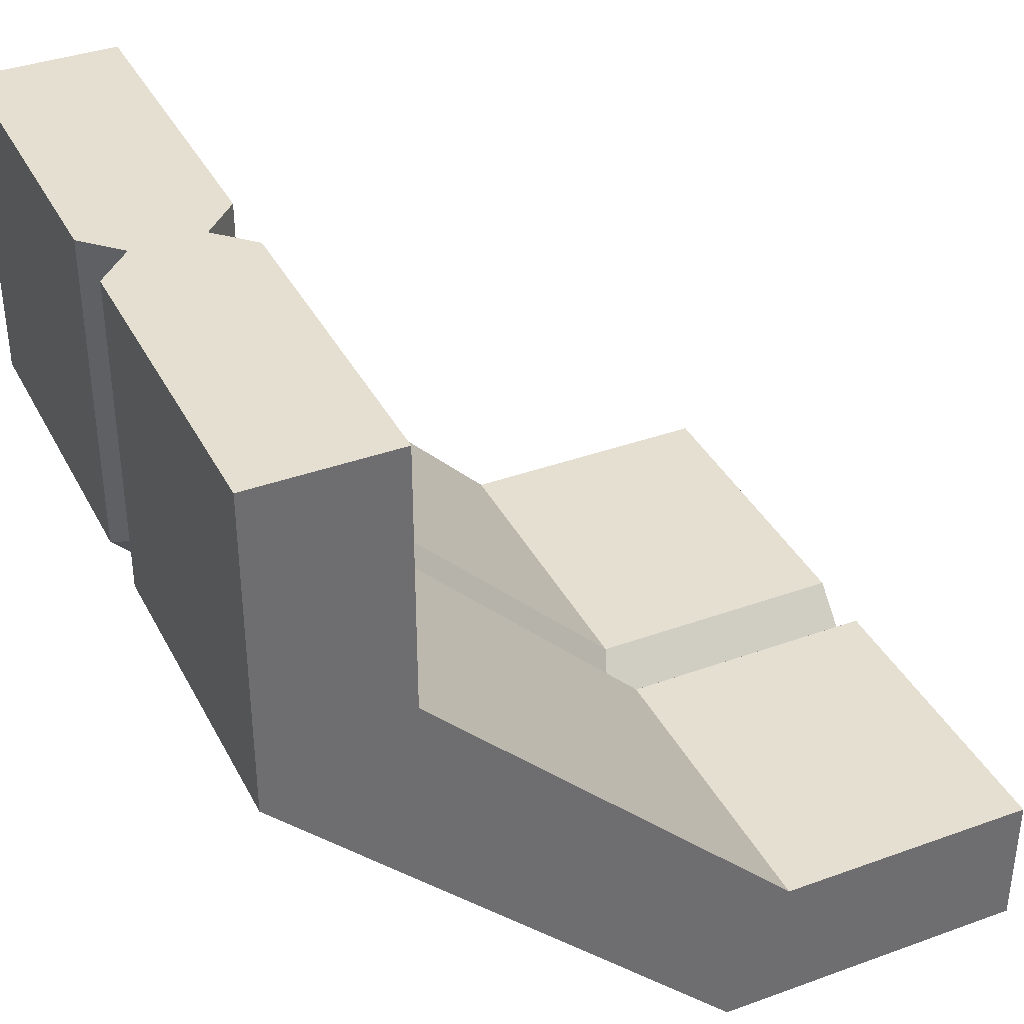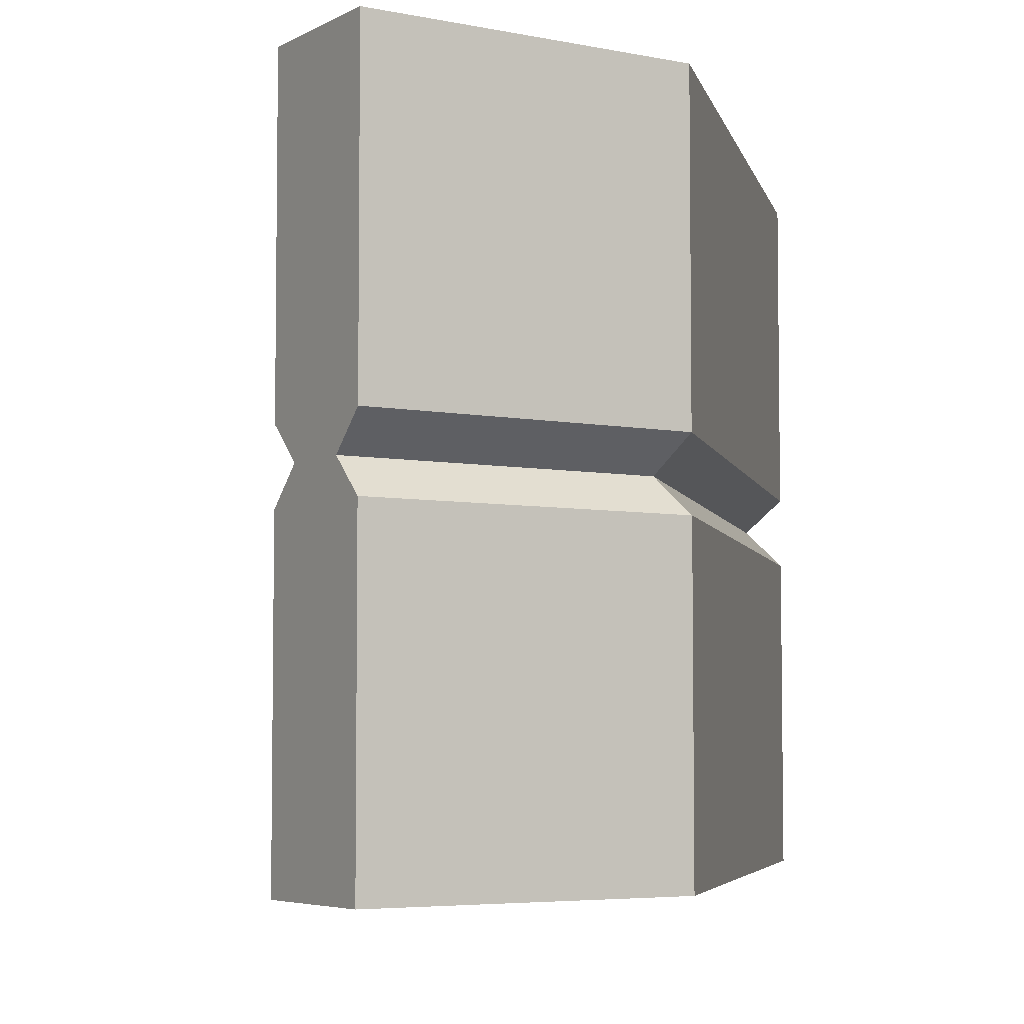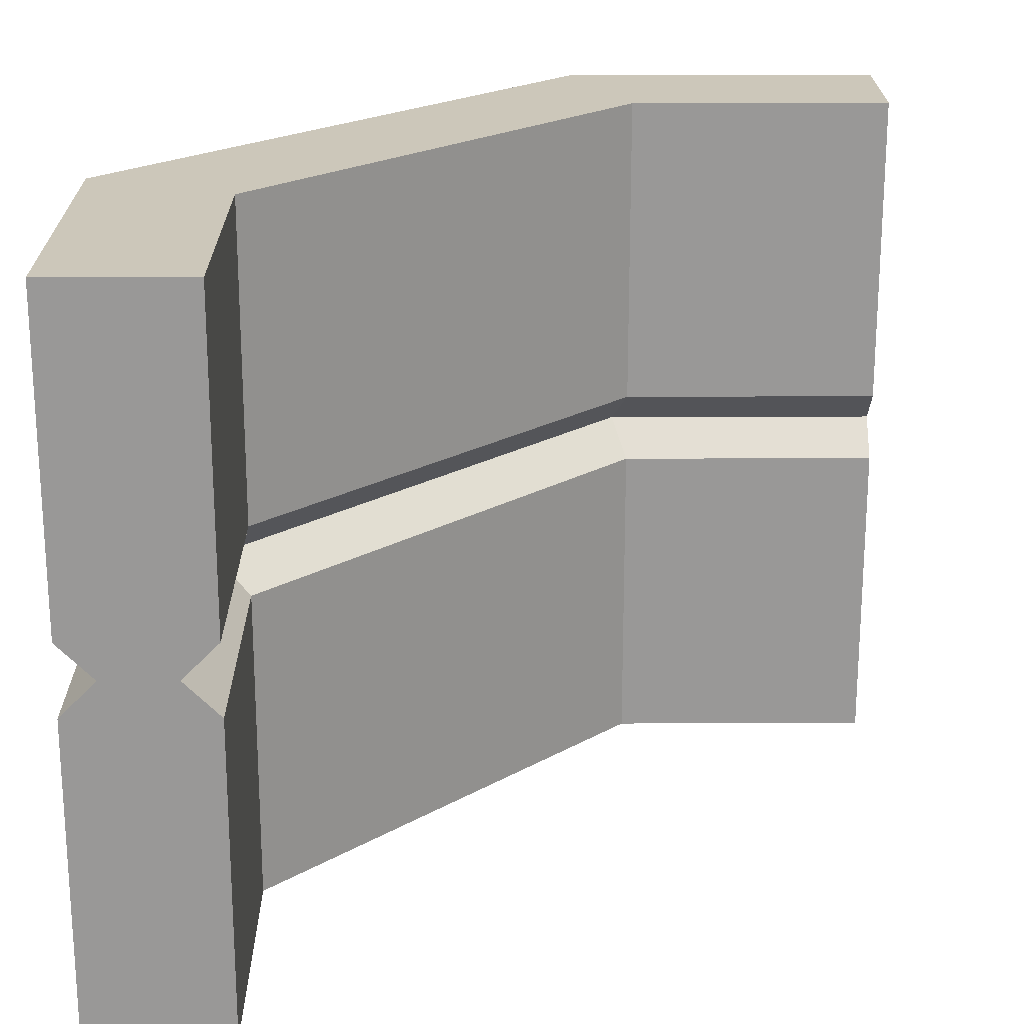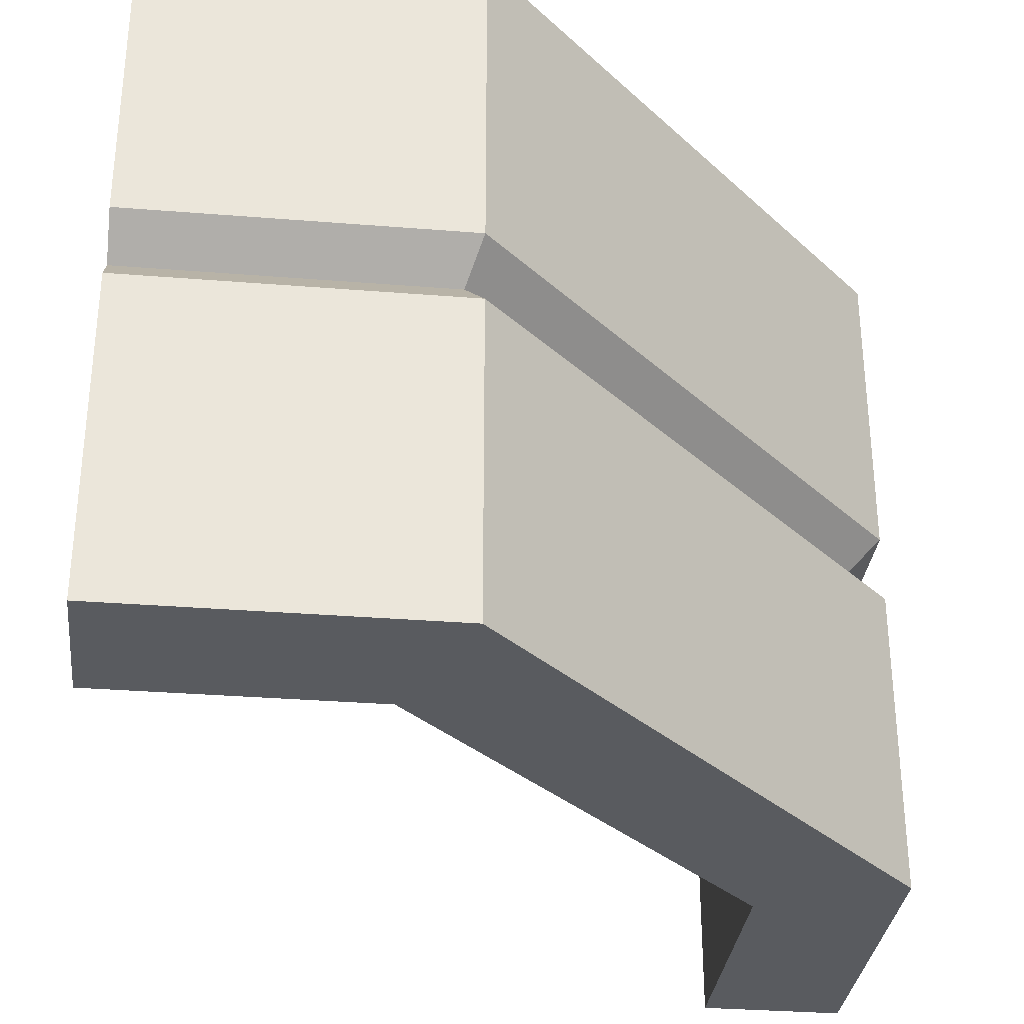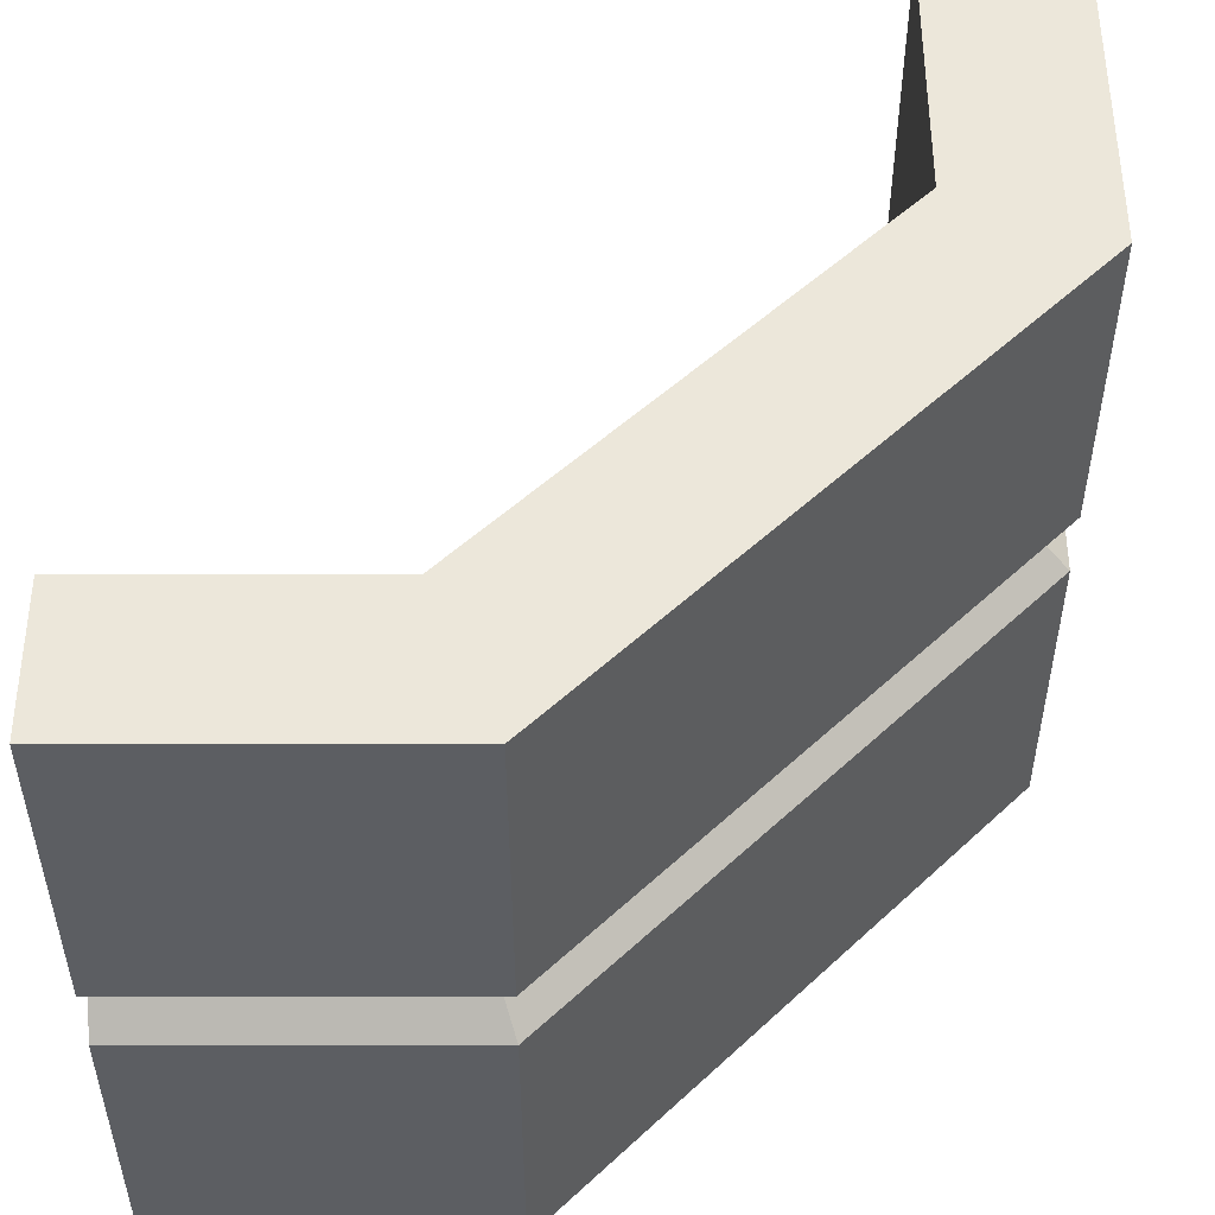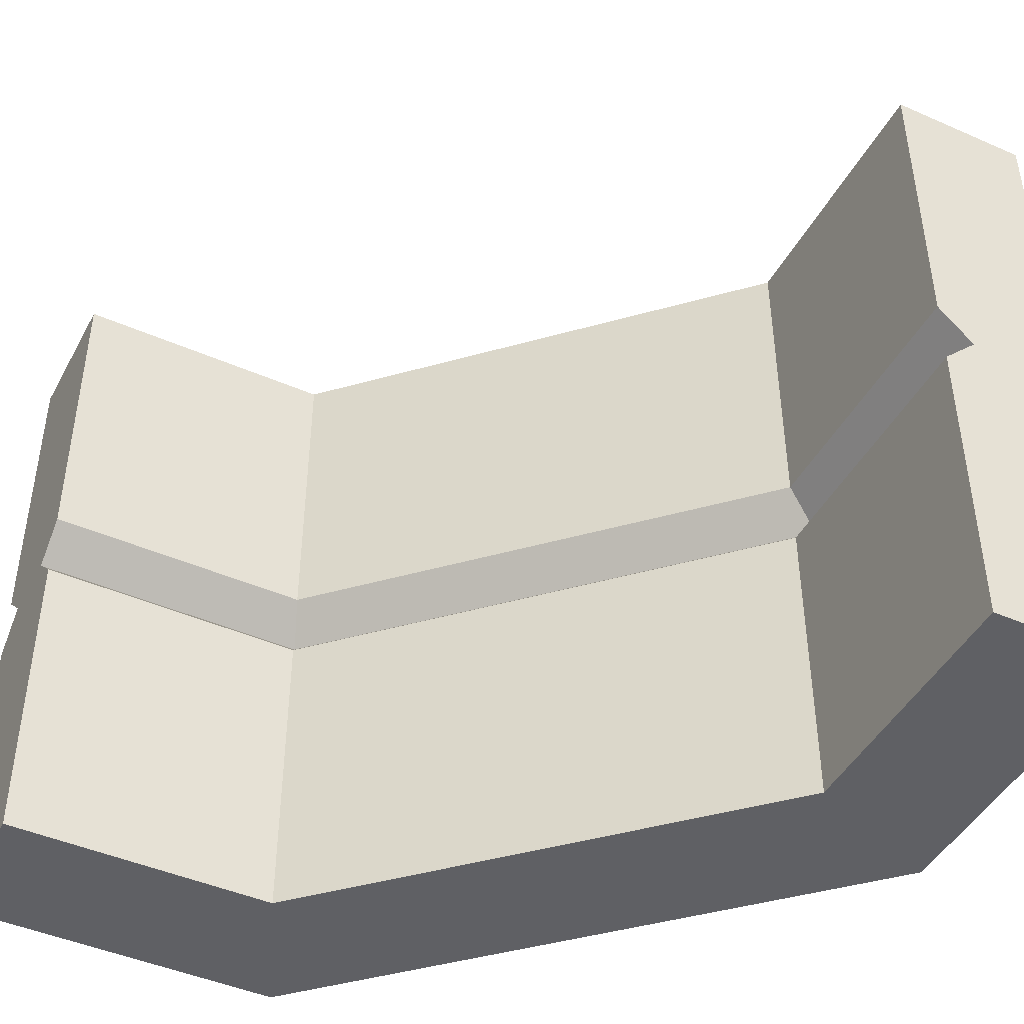
<metadata>
{"format":"obj","ext":"obj","renderer":"f3d","projection":"perspective","resolution":1024,"background":"white","views":[{"elev":37.5,"azim":155.1,"up":"+Z"},{"elev":-5.1,"azim":57.6,"up":"+Y"},{"elev":21.4,"azim":-90.4,"up":"+Y"},{"elev":-32.4,"azim":83.6,"up":"+Y"},{"elev":-38.0,"azim":0.0,"up":"+Z"},{"elev":-45.2,"azim":-26.9,"up":"+Y"}]}
</metadata>
<code>
o object1
g object1
v -0.1272 0.55 -0.4
v -0.5 0.55 -0.4
v -0.5 0.5 -0.45
v -0.1065 0.5 -0.45
v -0.5 1 -0.4
v -0.1272 1 -0.4
v 0.6 1 0.04437
v -0.04437 1 -0.6
v -0.5 1 -0.6
v 0.4 1 0.1272
v 0.4 1 0.5
v 0.6 1 0.5
v -0.04437 0.55 -0.6
v 0.6 0.55 0.04437
v -0.06508 0.5 -0.55
v 0.55 0.5 0.06508
v 0.55 0.5 0.5
v 0.6 0.55 0.5
v 0.6 0.45 0.04437
v 0.6 0.45 0.5
v 0.6 0 0.5
v 0.6 0 0.04437
v -0.04437 0.45 -0.6
v -0.04437 0 -0.6
v -0.5 0.45 -0.6
v -0.5 0 -0.6
v -0.5 0.5 -0.55
v -0.5 0 -0.4
v -0.1272 0 -0.4
v 0.4 0 0.1272
v 0.4 0 0.5
v -0.1272 0.45 -0.4
v -0.5 0.45 -0.4
v 0.4 0.45 0.1272
v 0.45 0.5 0.1065
v 0.4 0.45 0.5
v 0.45 0.5 0.5
v 0.4 0.55 0.5
v 0.4 0.55 0.1272
v -0.5 0.55 -0.6
f 1 2 3
f 1 3 4
f 5 2 1
f 5 1 6
f 10 11 12
f 6 10 7
f 7 8 6
f 8 9 6
f 9 5 6
f 10 12 7
f 7 14 8
f 14 13 8
f 14 16 13
f 16 15 13
f 14 18 16
f 18 17 16
f 16 17 20
f 16 20 19
f 22 19 21
f 19 20 21
f 24 23 22
f 23 19 22
f 26 25 24
f 25 23 24
f 23 25 15
f 25 27 15
f 21 31 30
f 22 30 29
f 29 26 24
f 29 28 26
f 29 24 22
f 22 21 30
f 29 32 33
f 29 33 28
f 30 34 29
f 34 32 29
f 34 35 32
f 35 4 32
f 34 36 37
f 34 37 35
f 35 37 39
f 37 38 39
f 31 36 30
f 36 34 30
f 15 27 40
f 15 40 13
f 23 15 19
f 15 16 19
f 12 18 7
f 18 14 7
f 18 12 11
f 17 18 37
f 20 37 36
f 20 36 31
f 31 21 20
f 20 17 37
f 18 38 37
f 18 11 38
f 10 39 11
f 39 38 11
f 8 13 9
f 13 40 9
f 6 1 10
f 1 39 10
f 1 4 35
f 1 35 39
f 4 3 32
f 3 33 32
f 26 28 33
f 25 33 3
f 40 3 2
f 2 5 9
f 9 40 2
f 40 27 3
f 27 25 3
f 25 26 33

</code>
